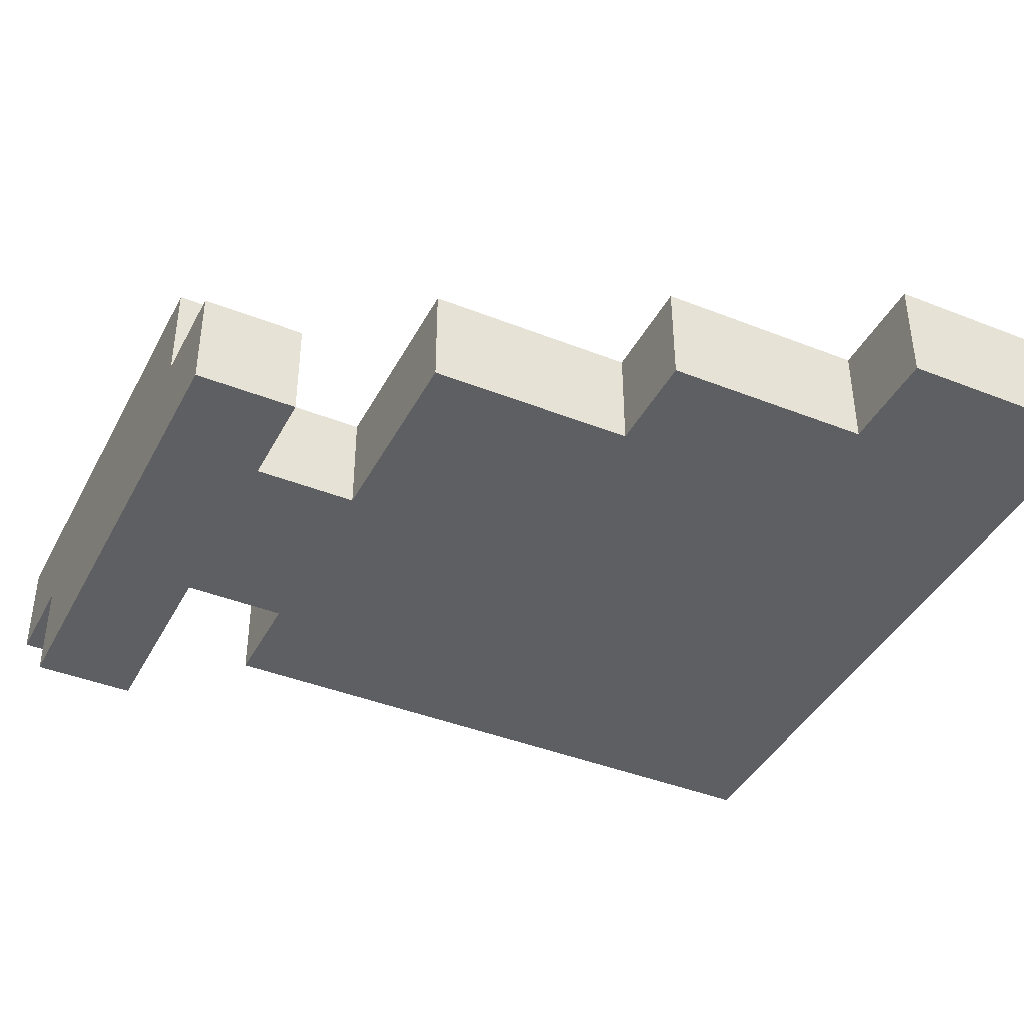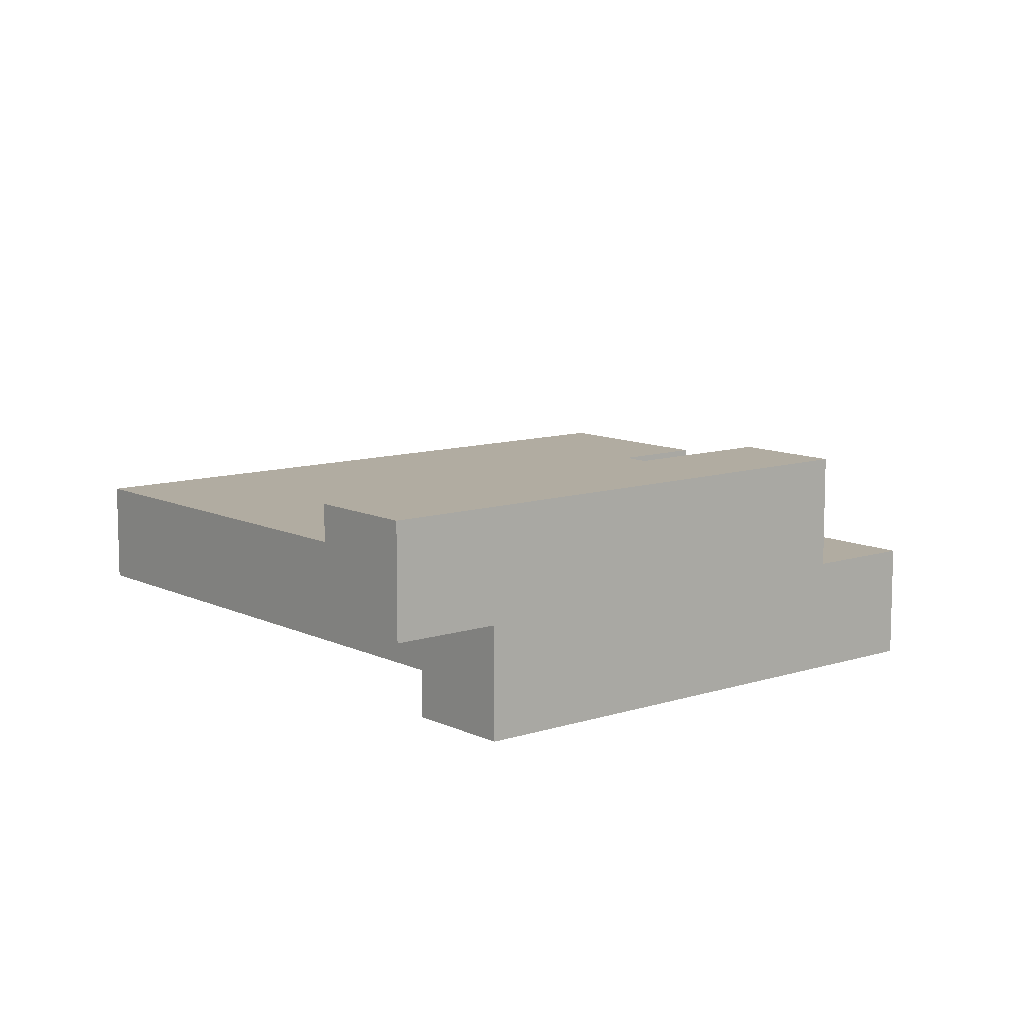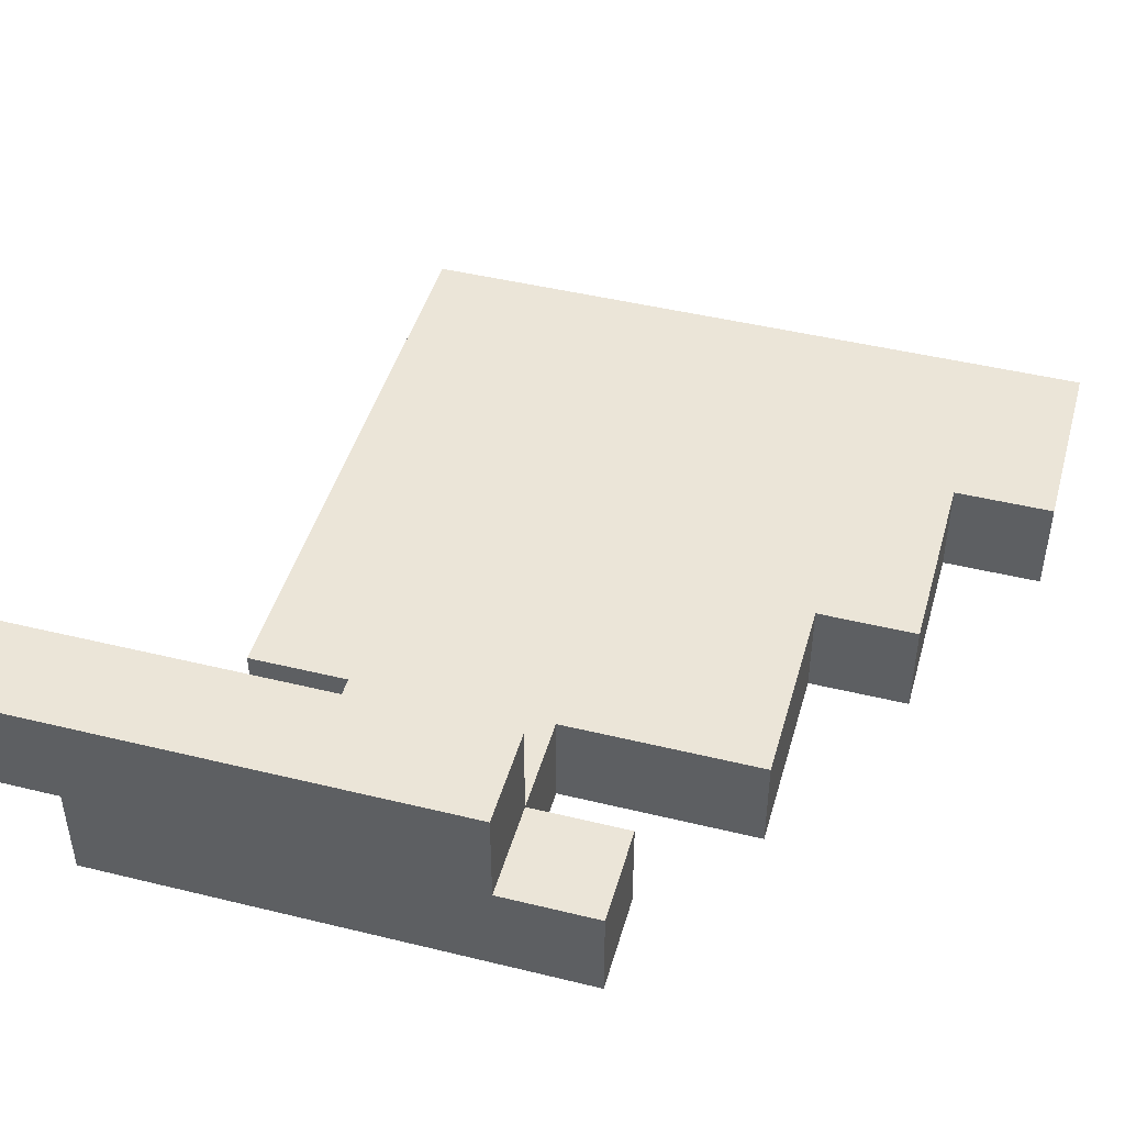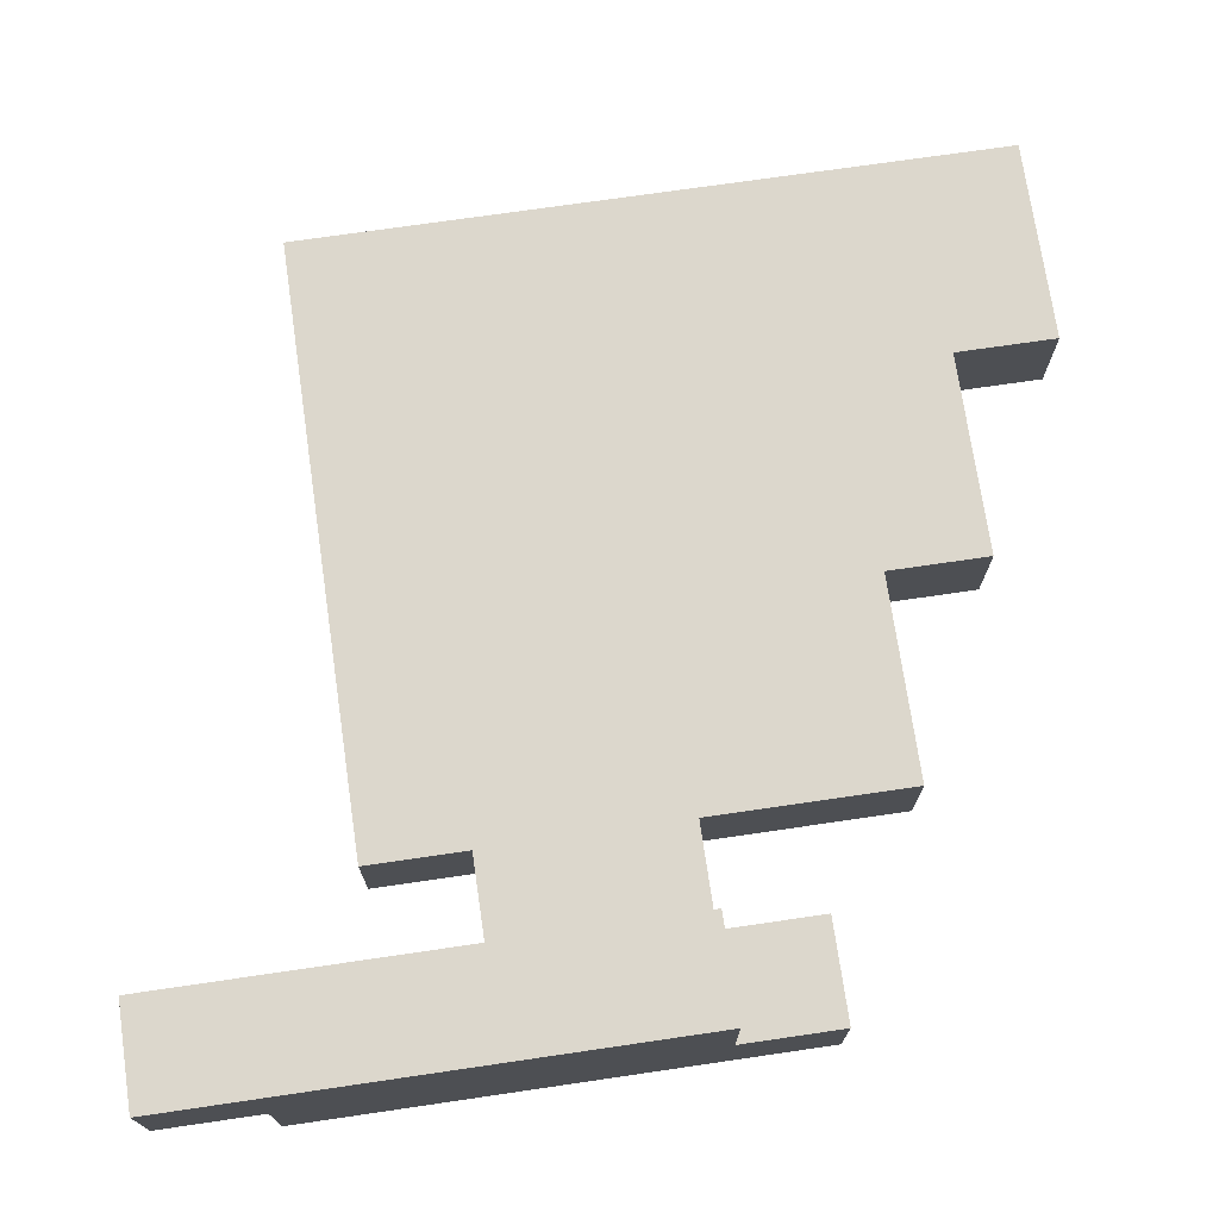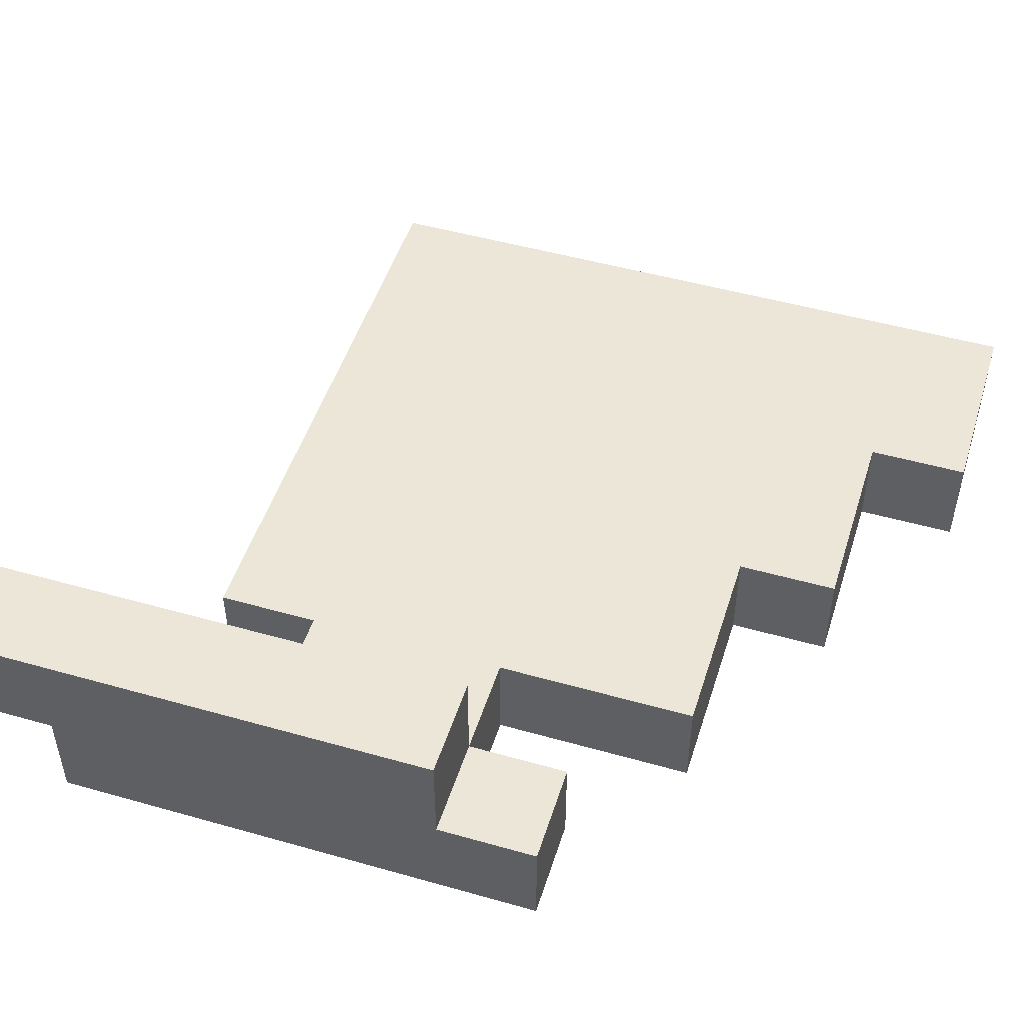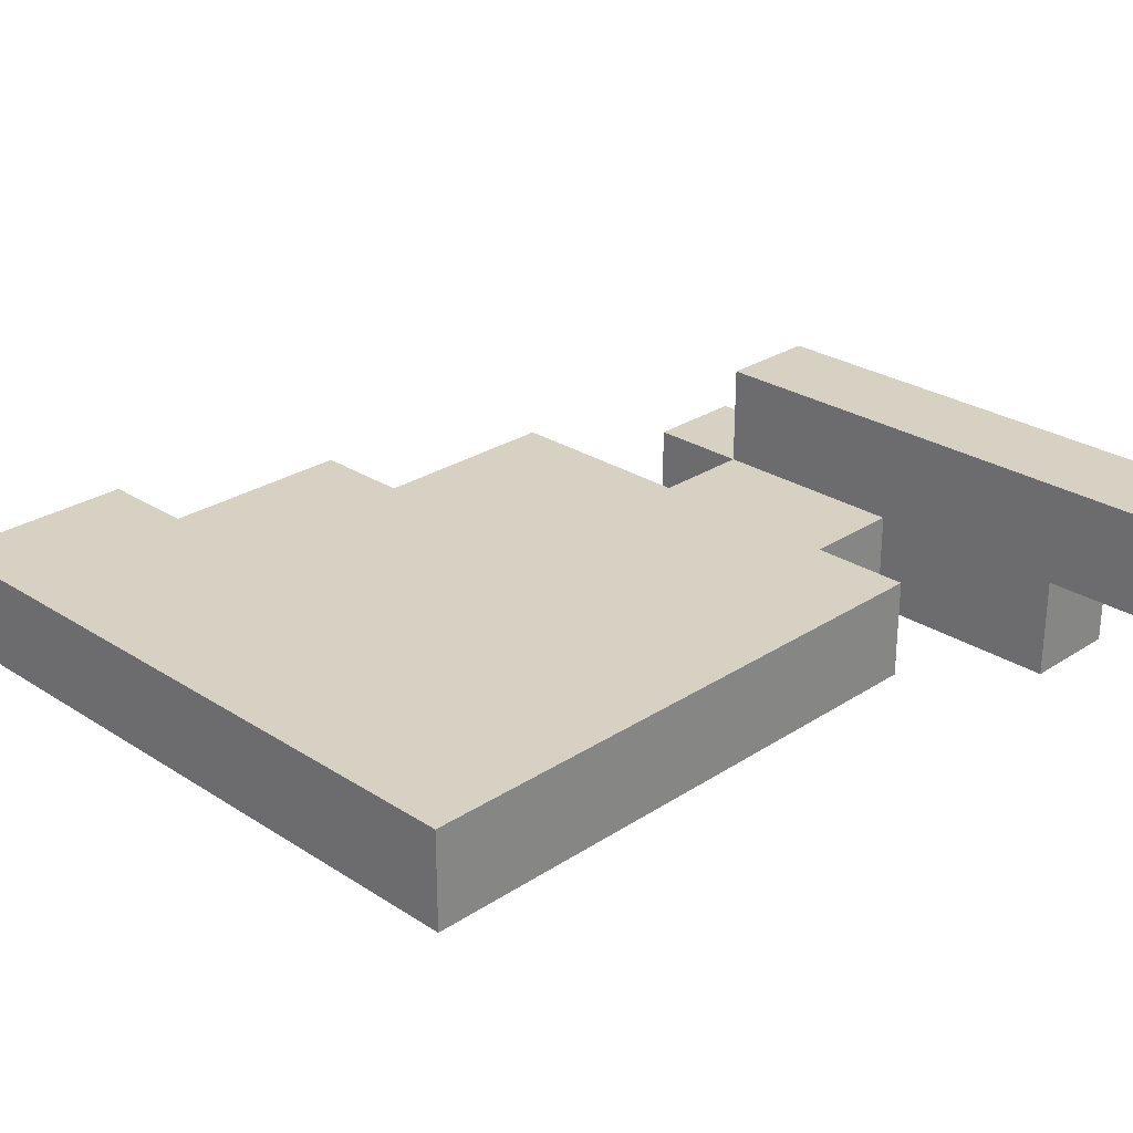
<metadata>
{"format":"obj","ext":"obj","renderer":"f3d","projection":"perspective","resolution":1024,"background":"white","views":[{"elev":-41.1,"azim":-25.8,"up":"+Y"},{"elev":10.2,"azim":-129.6,"up":"+Y"},{"elev":45.6,"azim":-74.3,"up":"+Y"},{"elev":72.8,"azim":-98.3,"up":"+Y"},{"elev":49.5,"azim":-72.6,"up":"+Y"},{"elev":27.1,"azim":134.8,"up":"+Y"}]}
</metadata>
<code>
o InfraredFurtive_Wing2_R
v -0.4 -0.1 0.15
v -0.4 -0.1 -0.05
v -0.4 -0.1 -0.35
v -0.4 0 0.15
v -0.4 0 0.05
v -0.4 0 -0.05
v -0.4 0 -0.25
v -0.4 0 -0.35
v -0.4 0 -0.45
v -0.4 0.1 0.05
v -0.4 0.1 -0.25
v -0.4 0.1 -0.35
v -0.4 0.1 -0.45
v -0.2 -0.1 0.25
v -0.2 -0.1 0.15
v -0.2 -0.1 0.05
v -0.2 -0.1 -0.15
v -0.2 -0.1 -0.25
v -0.2 0 0.25
v -0.2 0 0.15
v -0.2 0 0.05
v -0.2 0 -0.15
v -0.2 0 -0.25
v 0 -0.1 0.35
v 0 -0.1 0.25
v 0 0 0.35
v 0 0 0.25
v 0.2 -0.1 0.45
v 0.2 -0.1 0.35
v 0.2 0 0.45
v 0.2 0 0.35
v -0.3 -0.1 0.15
v -0.3 -0.1 0.05
v -0.3 -0.1 -0.15
v -0.3 -0.1 -0.35
v -0.3 0 0.15
v -0.3 0 0.05
v -0.3 0 -0.15
v -0.3 0 -0.25
v -0.3 0 -0.35
v -0.3 0 -0.45
v -0.3 0.1 0.05
v -0.3 0.1 -0.25
v -0.3 0.1 -0.35
v -0.3 0.1 -0.45
v 0.4 -0.1 0.45
v 0.4 -0.1 0.35
v 0.4 -0.1 -0.15
v 0.4 -0.1 -0.25
v 0.4 0 0.45
v 0.4 0 0.35
v 0.4 0 -0.15
v 0.4 0 -0.25
v 0.2 -0.1 0.45
v 0.2 0 0.45
v 0.4 -0.1 0.45
v 0.4 0 0.45
v 0 -0.1 0.35
v 0 0 0.35
v 0.2 -0.1 0.35
v 0.2 0 0.35
v -0.2 -0.1 0.25
v -0.2 0 0.25
v 0 -0.1 0.25
v 0 0 0.25
v -0.4 -0.1 0.15
v -0.4 0 0.15
v -0.3 -0.1 0.15
v -0.3 0 0.15
v -0.4 0 0.05
v -0.4 0.1 0.05
v -0.3 -0.1 0.05
v -0.3 0 0.05
v -0.3 0.1 0.05
v -0.2 -0.1 0.05
v -0.2 0 0.05
v -0.3 -0.1 -0.15
v -0.3 0 -0.15
v -0.2 -0.1 -0.15
v -0.2 0 -0.15
v -0.2 -0.1 -0.25
v -0.2 0 -0.25
v 0.4 -0.1 -0.25
v 0.4 0 -0.25
v -0.4 -0.1 -0.35
v -0.4 0 -0.35
v -0.3 -0.1 -0.35
v -0.3 0 -0.35
v -0.4 0 -0.45
v -0.4 0.1 -0.45
v -0.3 0 -0.45
v -0.3 0.1 -0.45
v 0.2 -0.1 0.45
v 0.4 -0.1 0.45
v 0 -0.1 0.35
v 0.2 -0.1 0.35
v 0.4 -0.1 0.35
v -0.2 -0.1 0.25
v 0 -0.1 0.25
v 0.2 -0.1 0.25
v -0.4 -0.1 0.15
v -0.3 -0.1 0.15
v -0.2 -0.1 0.15
v 0 -0.1 0.15
v -0.3 -0.1 0.05
v -0.2 -0.1 0.05
v -0.4 -0.1 -0.05
v -0.3 -0.1 -0.05
v -0.3 -0.1 -0.15
v -0.2 -0.1 -0.15
v 0.4 -0.1 -0.15
v -0.2 -0.1 -0.25
v 0.4 -0.1 -0.25
v -0.4 -0.1 -0.35
v -0.3 -0.1 -0.35
v -0.4 0 -0.35
v -0.3 0 -0.35
v -0.4 0 -0.45
v -0.3 0 -0.45
v 0.2 0 0.45
v 0.4 0 0.45
v 0 0 0.35
v 0.2 0 0.35
v 0.4 0 0.35
v -0.2 0 0.25
v 0 0 0.25
v 0.2 0 0.25
v -0.4 0 0.15
v -0.3 0 0.15
v -0.2 0 0.15
v 0 0 0.15
v -0.4 0 0.05
v -0.3 0 0.05
v -0.2 0 0.05
v -0.3 0 -0.15
v -0.2 0 -0.15
v 0.4 0 -0.15
v -0.2 0 -0.25
v 0.4 0 -0.25
v -0.4 0.1 0.05
v -0.3 0.1 0.05
v -0.4 0.1 -0.25
v -0.3 0.1 -0.25
v -0.4 0.1 -0.35
v -0.3 0.1 -0.35
v -0.4 0.1 -0.45
v -0.3 0.1 -0.45
f 4 2 1
f 5 2 4
f 6 3 2
f 6 2 5
f 7 3 6
f 8 3 7
f 10 6 5
f 10 7 6
f 11 8 7
f 11 7 10
f 12 9 8
f 12 8 11
f 13 9 12
f 19 15 14
f 20 16 15
f 20 15 19
f 21 16 20
f 22 18 17
f 23 18 22
f 26 25 24
f 27 25 26
f 30 29 28
f 31 29 30
f 32 33 36
f 36 33 37
f 34 35 38
f 38 35 39
f 39 35 40
f 37 38 42
f 38 39 42
f 39 40 43
f 42 39 43
f 40 41 44
f 43 40 44
f 44 41 45
f 46 47 50
f 47 48 51
f 50 47 51
f 48 49 52
f 51 48 52
f 52 49 53
f 56 55 54
f 57 55 56
f 60 59 58
f 61 59 60
f 64 63 62
f 65 63 64
f 68 67 66
f 69 67 68
f 73 71 70
f 74 71 73
f 75 73 72
f 76 73 75
f 77 78 79
f 79 78 80
f 81 82 83
f 83 82 84
f 85 86 87
f 87 86 88
f 89 90 91
f 91 90 92
f 96 94 93
f 97 94 96
f 99 96 95
f 100 97 96
f 100 96 99
f 103 99 98
f 104 100 99
f 104 99 103
f 105 102 101
f 106 104 103
f 107 105 101
f 108 106 105
f 108 105 107
f 109 108 107
f 109 106 108
f 110 104 106
f 110 106 109
f 111 100 104
f 111 104 110
f 111 97 100
f 112 111 110
f 113 111 112
f 114 109 107
f 115 109 114
f 118 117 116
f 119 117 118
f 120 121 123
f 123 121 124
f 122 123 126
f 123 124 127
f 126 123 127
f 125 126 130
f 126 127 131
f 130 126 131
f 128 129 132
f 132 129 133
f 130 131 134
f 133 134 135
f 134 131 136
f 135 134 136
f 131 127 137
f 136 131 137
f 127 124 137
f 136 137 138
f 138 137 139
f 140 141 142
f 142 141 143
f 142 143 144
f 144 143 145
f 144 145 146
f 146 145 147

</code>
